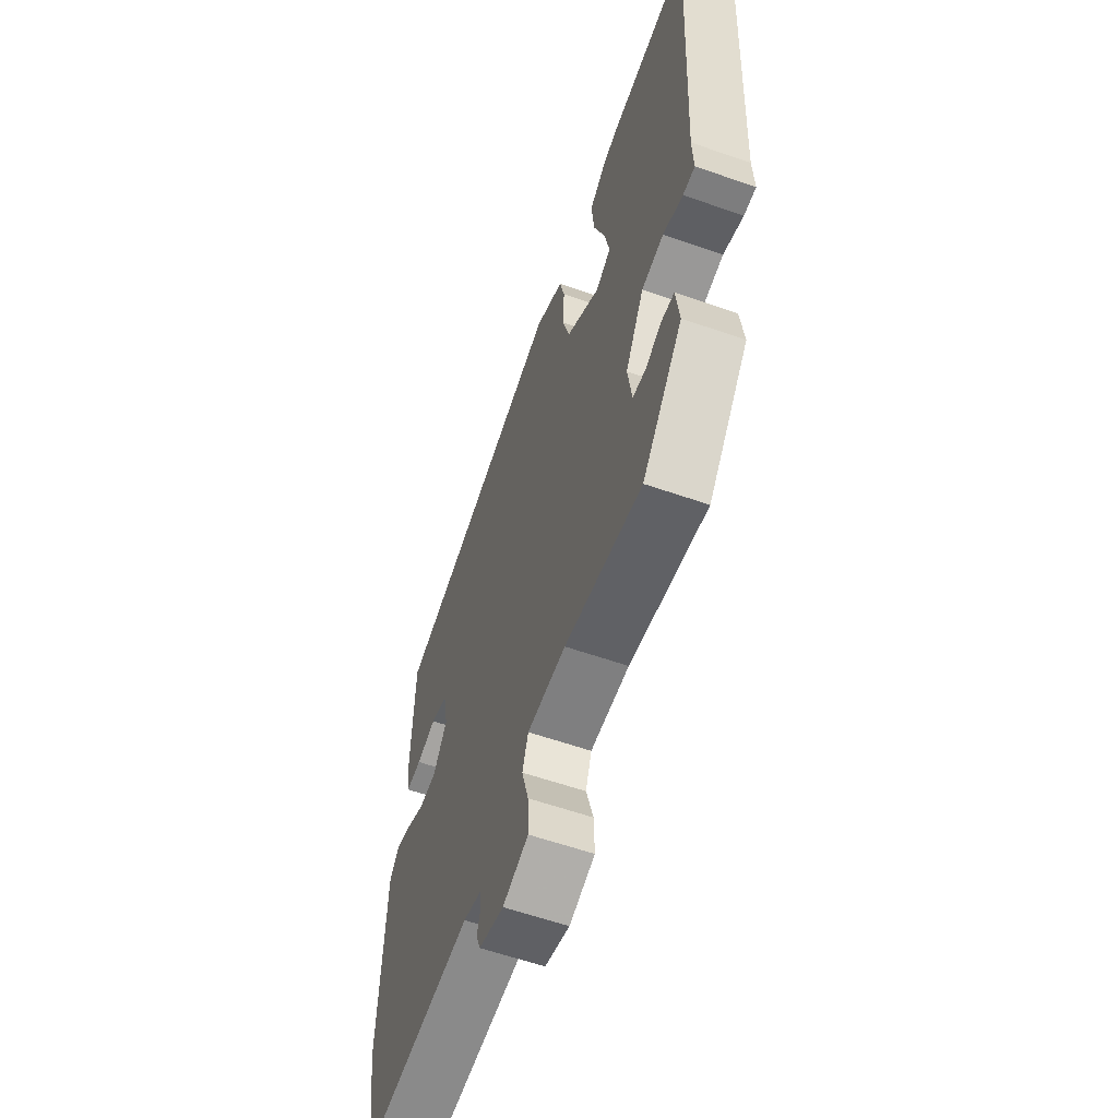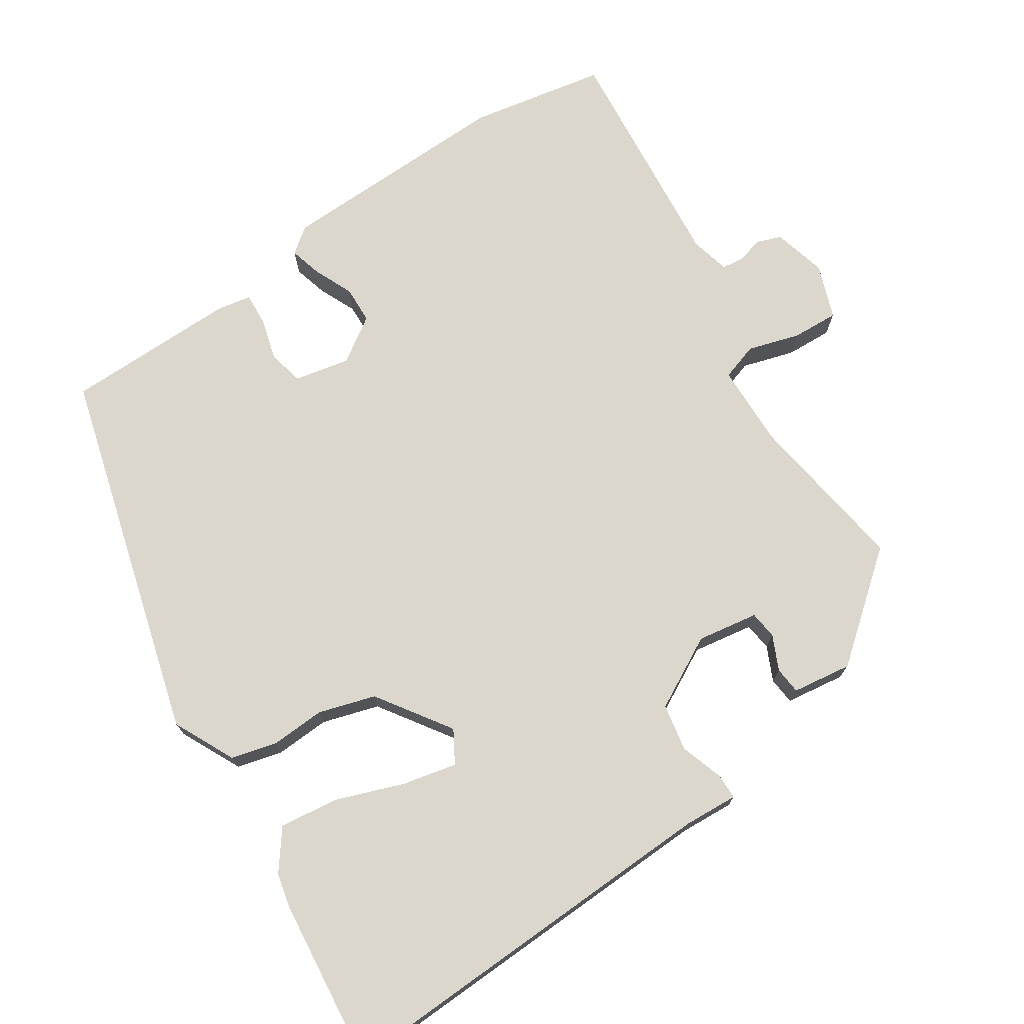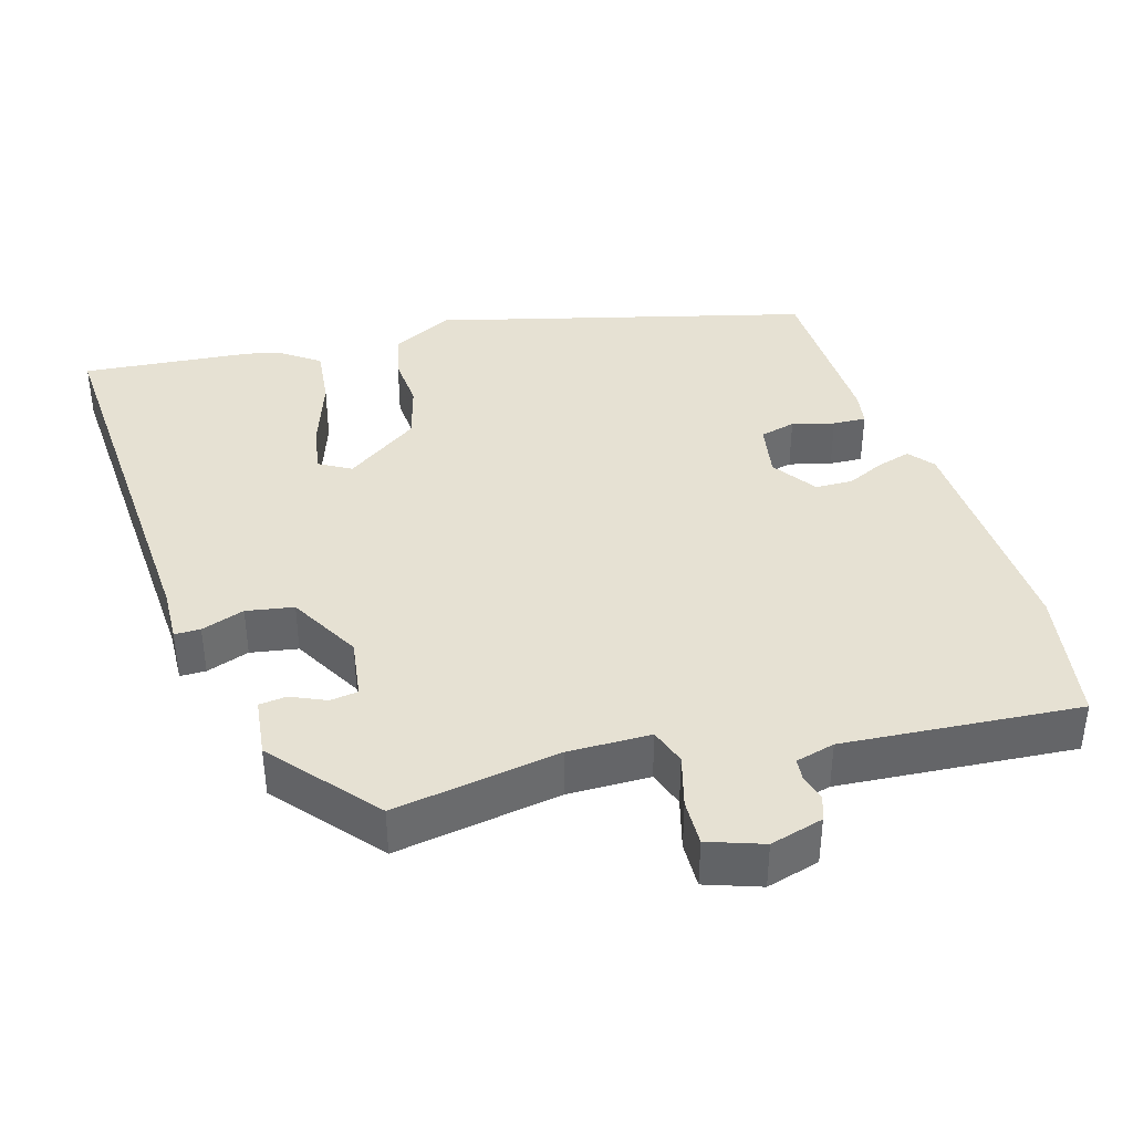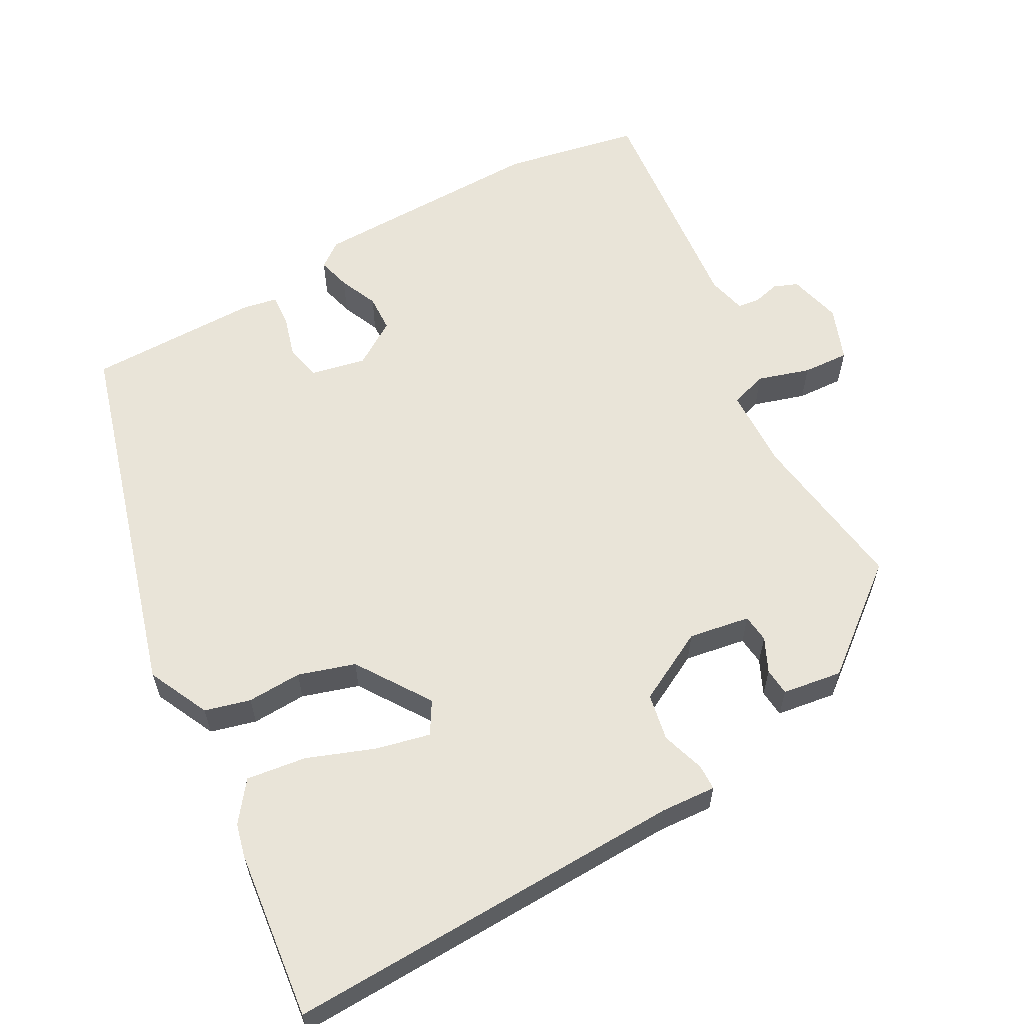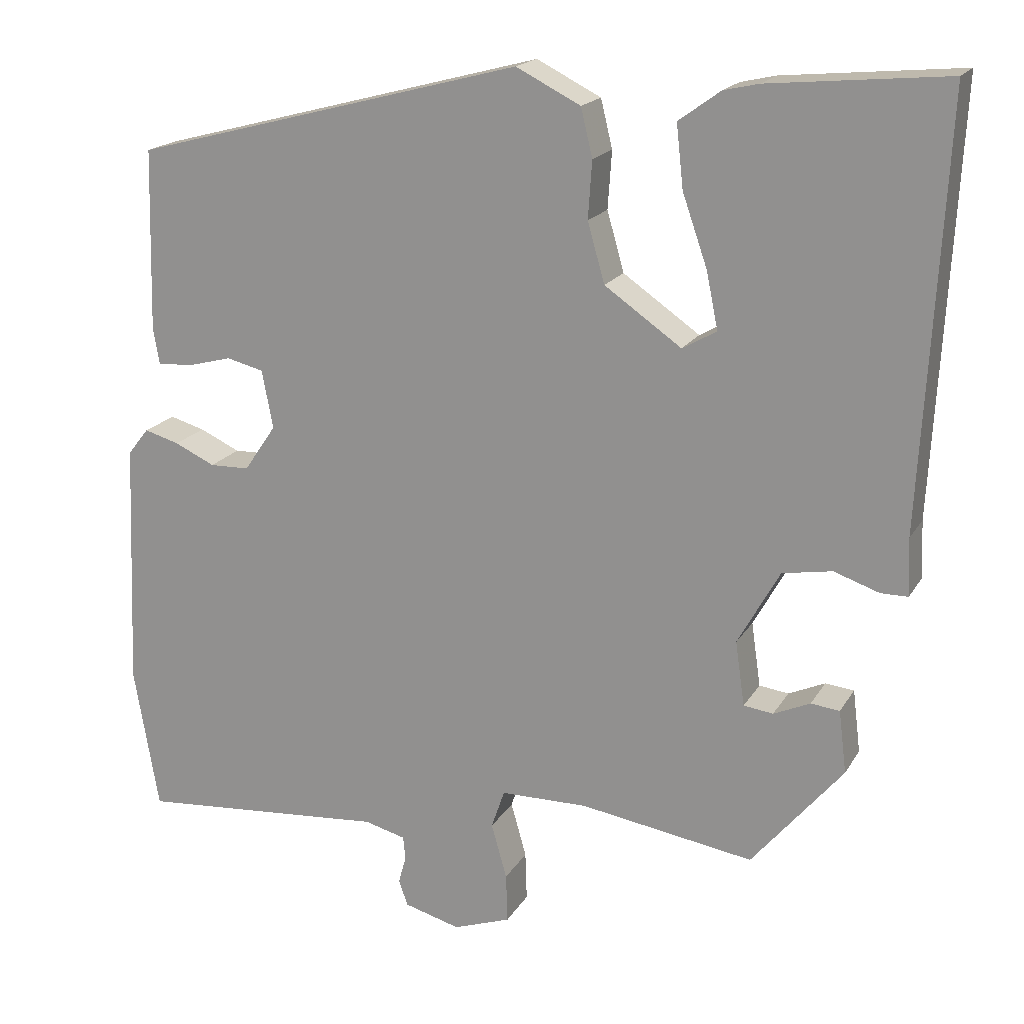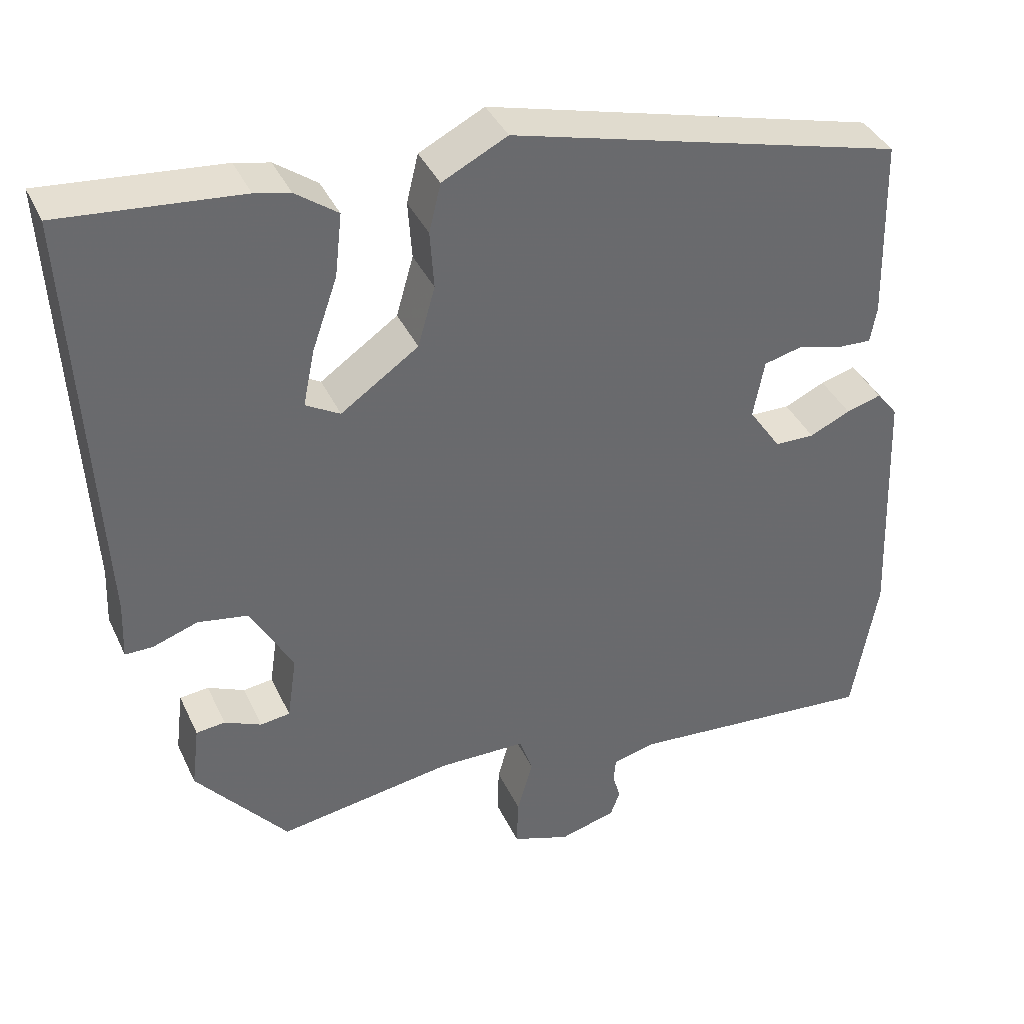
<metadata>
{"format":"obj","ext":"obj","renderer":"f3d","projection":"perspective","resolution":1024,"background":"white","views":[{"elev":-59.2,"azim":70.2,"up":"+Z"},{"elev":73.1,"azim":57.5,"up":"+Y"},{"elev":38.9,"azim":163.5,"up":"+Y"},{"elev":59.8,"azim":62.4,"up":"+Y"},{"elev":18.3,"azim":21.8,"up":"+Z"},{"elev":38.6,"azim":157.0,"up":"+Z"}]}
</metadata>
<code>
v 0.365 0.07 -0.491
v 0.141 0.07 -0.455
v 0.029 0.07 -0.456
v 0.012 0.07 -0.506
v 0.032 0.07 -0.577
v 0.034 0.07 -0.64
v -0.04 0.07 -0.666
v -0.112 0.07 -0.646
v -0.124 0.07 -0.613
v -0.114 0.07 -0.577
v -0.117 0.07 -0.547
v -0.17 0.07 -0.533
v -0.49 0.07 -0.558
v -0.522 0.07 -0.372
v -0.509 0.07 -0.051
v -0.482 0.07 -0.017
v -0.437 0.07 -0.03
v -0.385 0.07 -0.054
v -0.334 0.07 -0.053
v -0.293 0.07 0.007
v -0.307 0.07 0.082
v -0.355 0.07 0.094
v -0.412 0.07 0.079
v -0.457 0.07 0.077
v -0.465 0.07 0.124
v -0.459 0.07 0.358
v 0.045 0.07 0.49
v 0.128 0.07 0.448
v 0.143 0.07 0.386
v 0.138 0.07 0.312
v 0.16 0.07 0.235
v 0.259 0.07 0.166
v 0.303 0.07 0.191
v 0.288 0.07 0.264
v 0.256 0.07 0.356
v 0.247 0.07 0.437
v 0.301 0.07 0.476
v 0.346 0.07 0.486
v 0.575 0.07 0.507
v 0.546 0.07 -0.037
v 0.549 0.07 -0.111
v 0.514 0.07 -0.111
v 0.456 0.07 -0.091
v 0.392 0.07 -0.102
v 0.338 0.07 -0.199
v 0.35 0.07 -0.282
v 0.388 0.07 -0.287
v 0.435 0.07 -0.266
v 0.472 0.07 -0.27
v 0.482 0.07 -0.351
v 0.365 0 -0.491
v 0.141 0 -0.455
v 0.029 0 -0.456
v 0.012 0 -0.506
v 0.032 0 -0.577
v 0.034 0 -0.64
v -0.04 0 -0.666
v -0.112 0 -0.646
v -0.124 0 -0.613
v -0.114 0 -0.577
v -0.117 0 -0.547
v -0.17 0 -0.533
v -0.49 0 -0.558
v -0.522 0 -0.372
v -0.509 0 -0.051
v -0.482 0 -0.017
v -0.437 0 -0.03
v -0.385 0 -0.054
v -0.334 0 -0.053
v -0.293 0 0.007
v -0.307 0 0.082
v -0.355 0 0.094
v -0.412 0 0.079
v -0.457 0 0.077
v -0.465 0 0.124
v -0.459 0 0.358
v 0.045 0 0.49
v 0.128 0 0.448
v 0.143 0 0.386
v 0.138 0 0.312
v 0.16 0 0.235
v 0.259 0 0.166
v 0.303 0 0.191
v 0.288 0 0.264
v 0.256 0 0.356
v 0.247 0 0.437
v 0.301 0 0.476
v 0.346 0 0.486
v 0.575 0 0.507
v 0.546 0 -0.037
v 0.549 0 -0.111
v 0.514 0 -0.111
v 0.456 0 -0.091
v 0.392 0 -0.102
v 0.338 0 -0.199
v 0.35 0 -0.282
v 0.388 0 -0.287
v 0.435 0 -0.266
v 0.472 0 -0.27
v 0.482 0 -0.351
f 50 1 2
f 49 50 2
f 48 49 2
f 47 48 2
f 46 47 2 3
f 45 46 3
f 44 45 3
f 40 41 42 43
f 39 40 43
f 38 39 43
f 37 38 43
f 36 37 43
f 35 36 43
f 34 35 43
f 33 34 43 44
f 32 33 44 3
f 28 29 30
f 27 28 30
f 26 27 30
f 25 26 30
f 24 25 30
f 23 24 30
f 22 23 30
f 21 22 30 31
f 31 32 3
f 21 31 3
f 20 21 3
f 16 17 18
f 15 16 18
f 14 15 18
f 13 14 18
f 12 13 18
f 11 12 18 19
f 8 9 10
f 7 8 10
f 6 7 10
f 5 6 10
f 4 5 10
f 4 10 11
f 11 19 20
f 4 11 20
f 3 4 20
f 52 51 100
f 52 100 99
f 52 99 98
f 52 98 97
f 53 52 97 96
f 53 96 95
f 53 95 94
f 93 92 91 90
f 93 90 89
f 93 89 88
f 93 88 87
f 93 87 86
f 93 86 85
f 93 85 84
f 94 93 84 83
f 53 94 83 82
f 80 79 78
f 80 78 77
f 80 77 76
f 80 76 75
f 80 75 74
f 80 74 73
f 80 73 72
f 81 80 72 71
f 53 82 81
f 53 81 71
f 53 71 70
f 68 67 66
f 68 66 65
f 68 65 64
f 68 64 63
f 68 63 62
f 69 68 62 61
f 60 59 58
f 60 58 57
f 60 57 56
f 60 56 55
f 60 55 54
f 61 60 54
f 70 69 61
f 70 61 54
f 70 54 53
f 1 51 52 2
f 2 52 53 3
f 3 53 54 4
f 4 54 55 5
f 5 55 56 6
f 6 56 57 7
f 7 57 58 8
f 8 58 59 9
f 9 59 60 10
f 10 60 61 11
f 11 61 62 12
f 12 62 63 13
f 13 63 64 14
f 14 64 65 15
f 15 65 66 16
f 16 66 67 17
f 17 67 68 18
f 18 68 69 19
f 19 69 70 20
f 20 70 71 21
f 21 71 72 22
f 22 72 73 23
f 23 73 74 24
f 24 74 75 25
f 25 75 76 26
f 26 76 77 27
f 27 77 78 28
f 28 78 79 29
f 29 79 80 30
f 30 80 81 31
f 31 81 82 32
f 32 82 83 33
f 33 83 84 34
f 34 84 85 35
f 35 85 86 36
f 36 86 87 37
f 37 87 88 38
f 38 88 89 39
f 39 89 90 40
f 40 90 91 41
f 41 91 92 42
f 42 92 93 43
f 43 93 94 44
f 44 94 95 45
f 45 95 96 46
f 46 96 97 47
f 47 97 98 48
f 48 98 99 49
f 49 99 100 50
f 50 100 51 1

</code>
